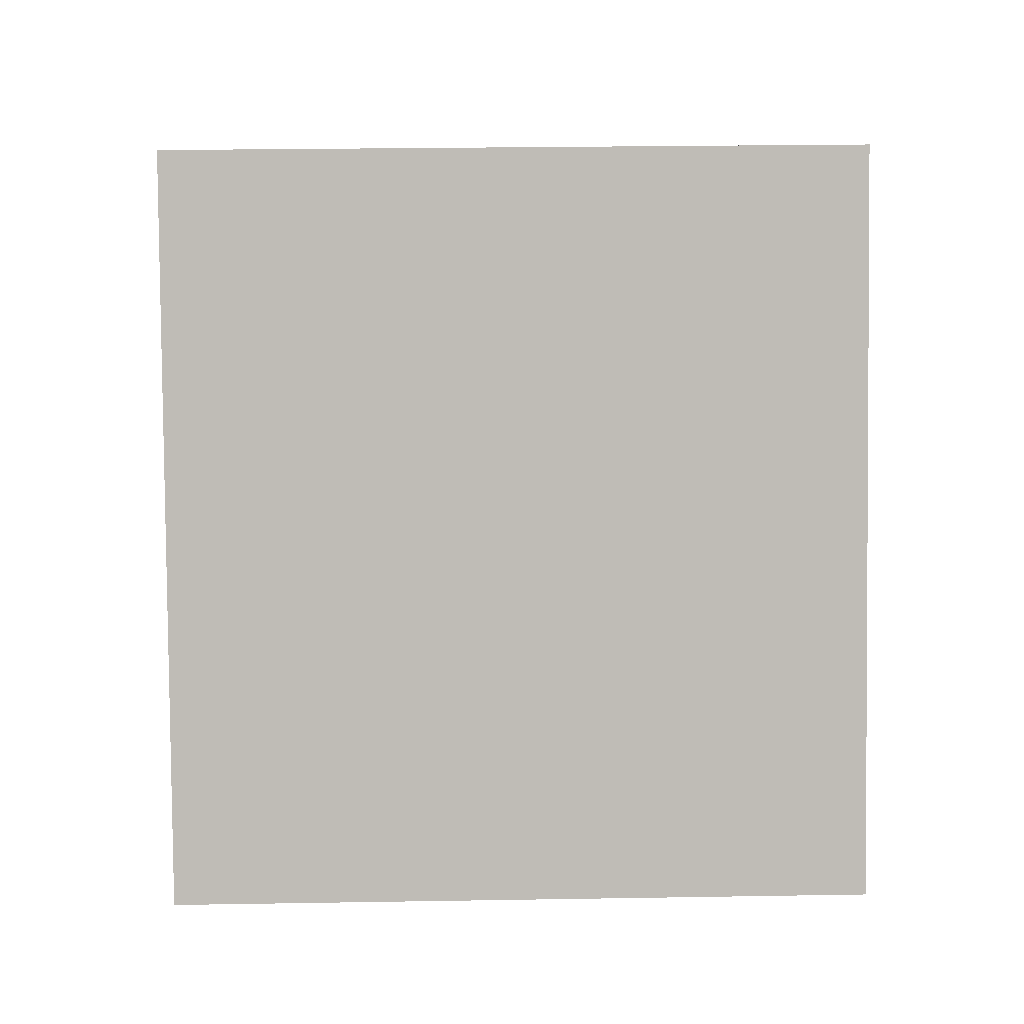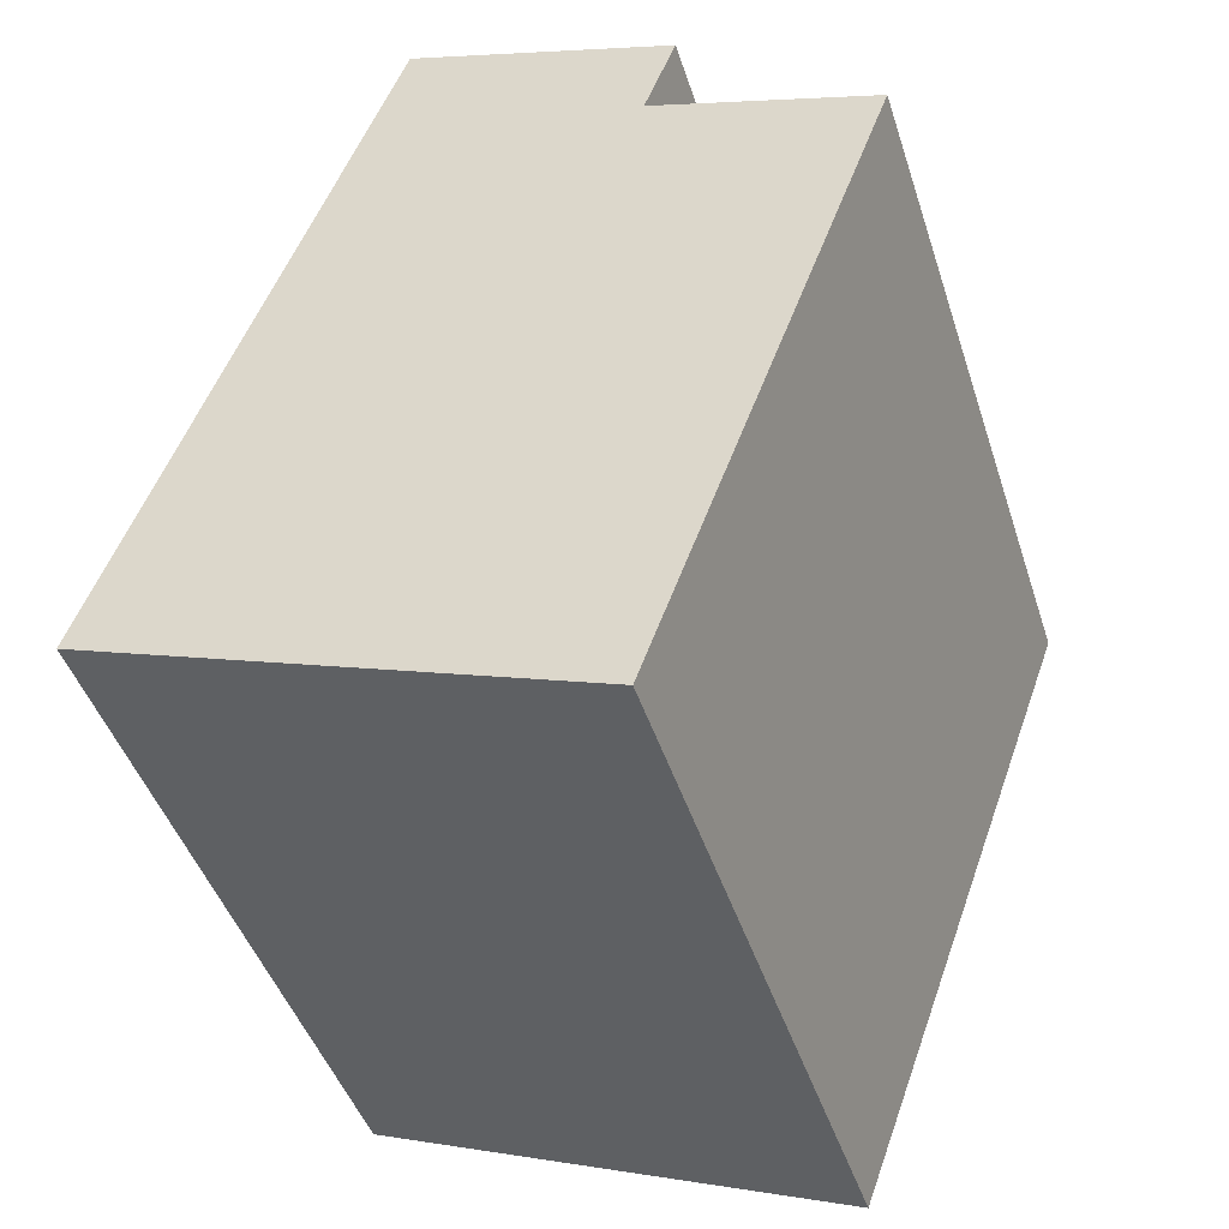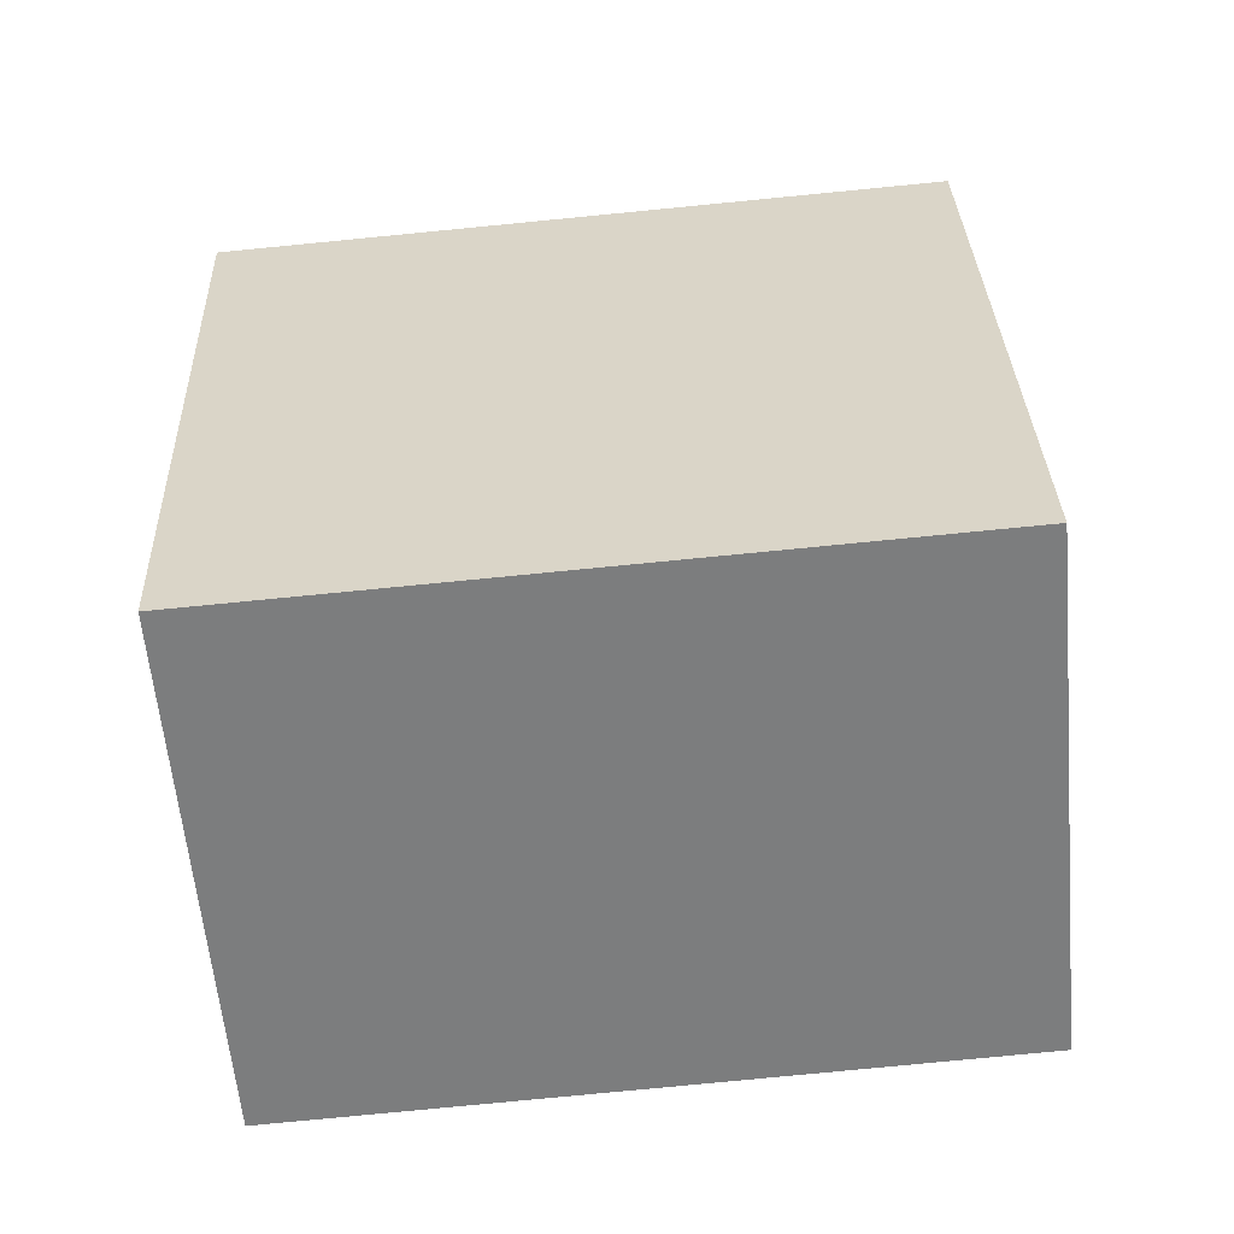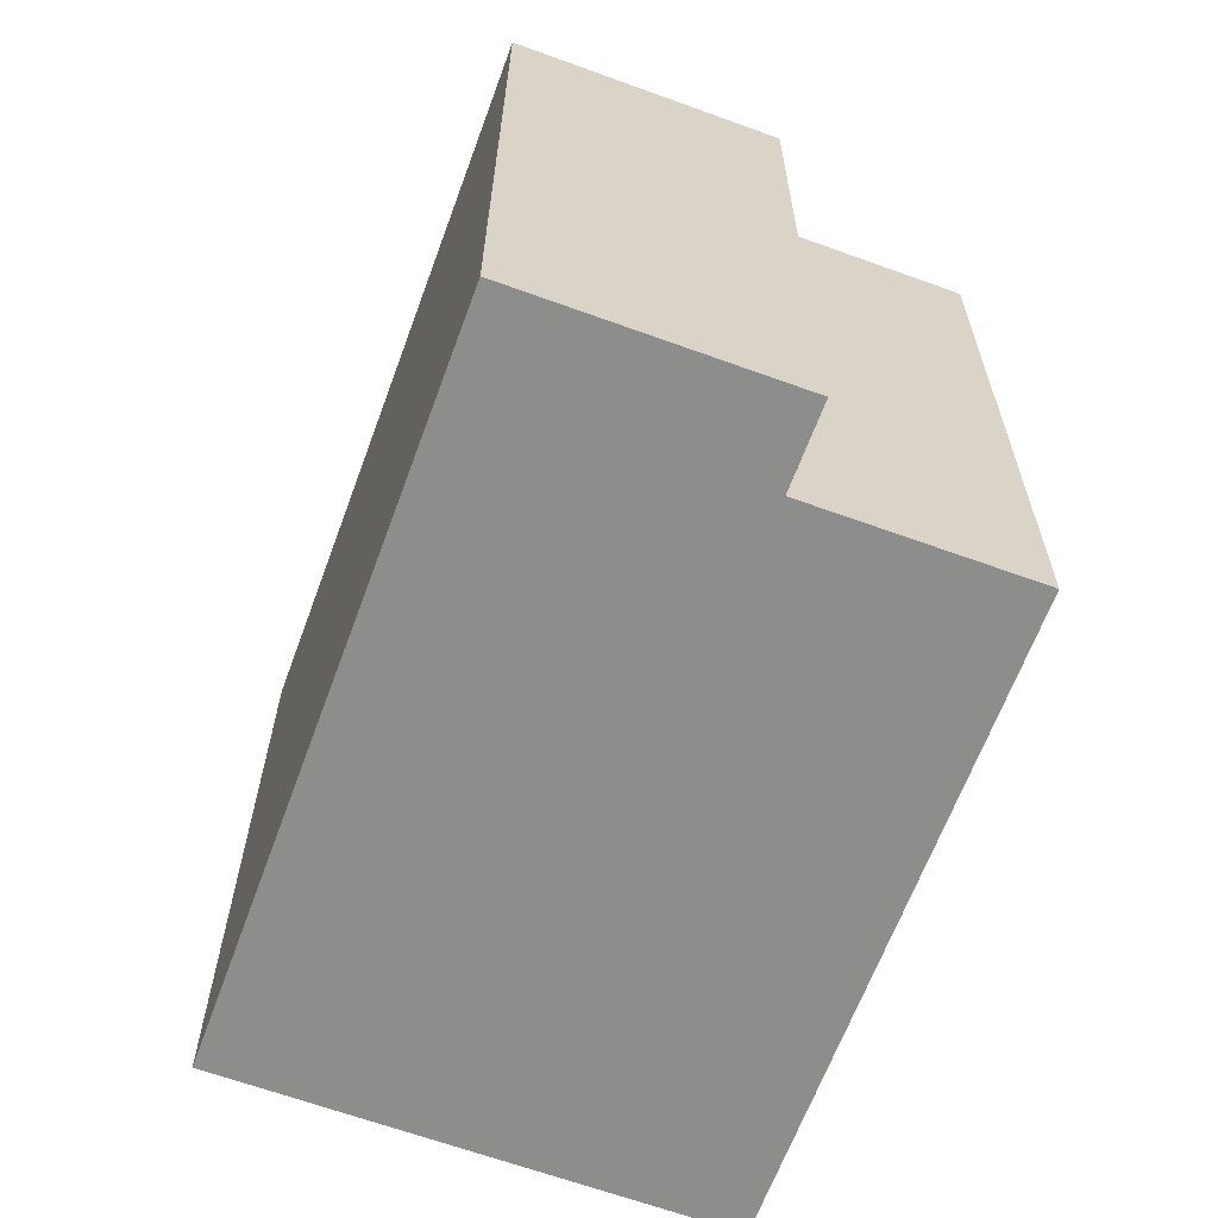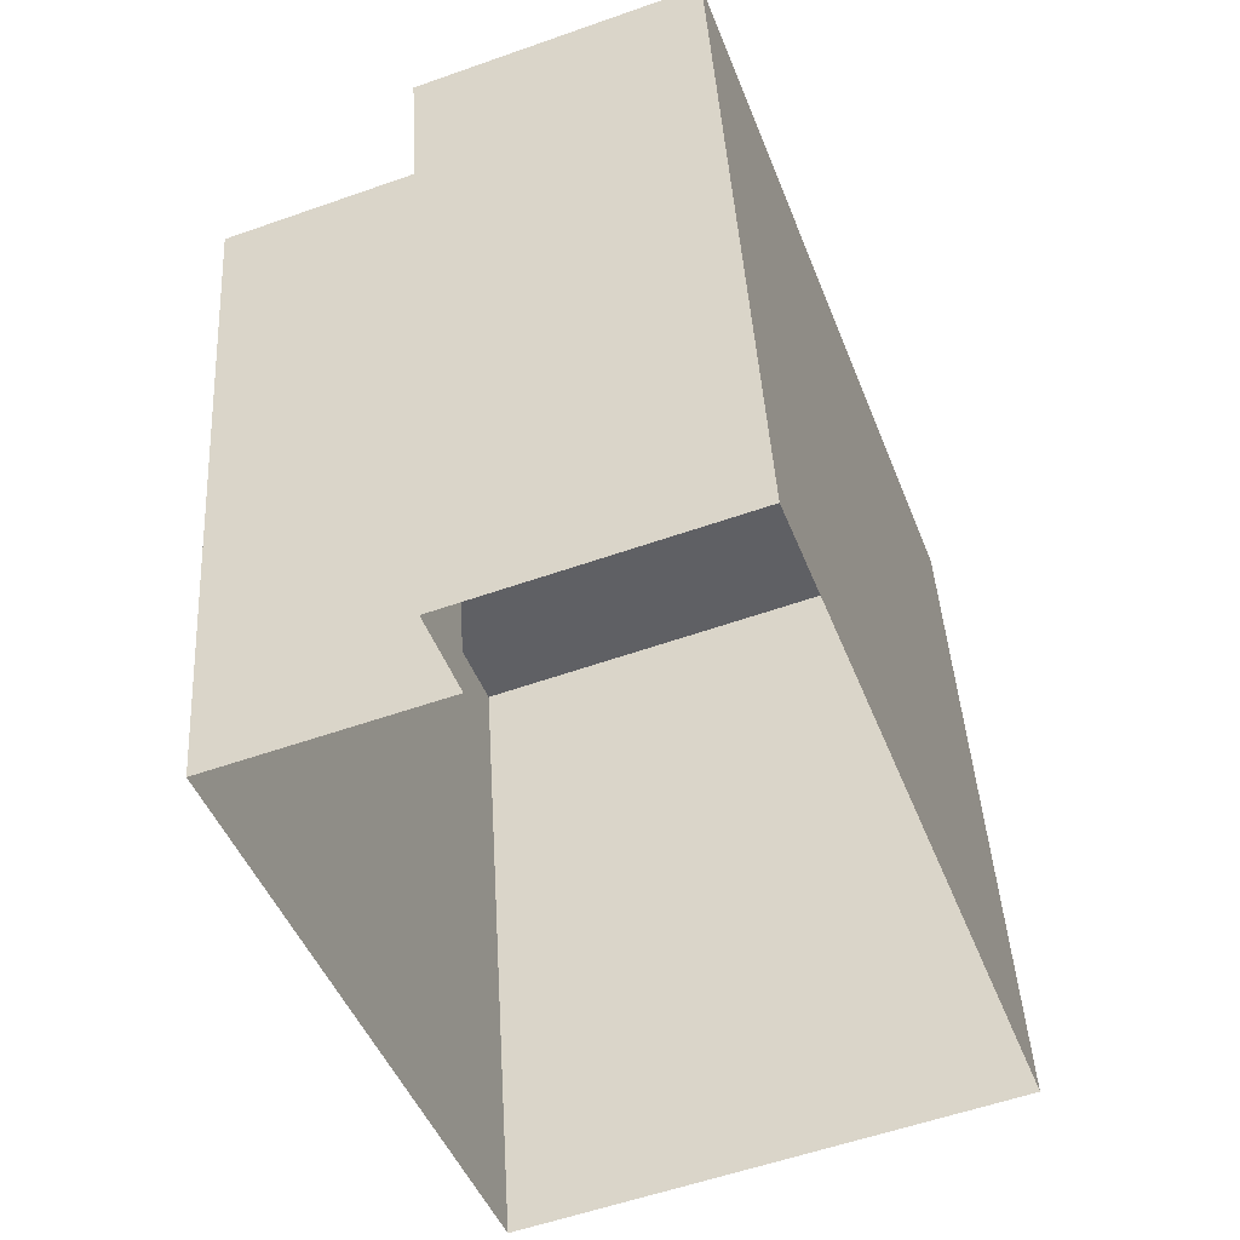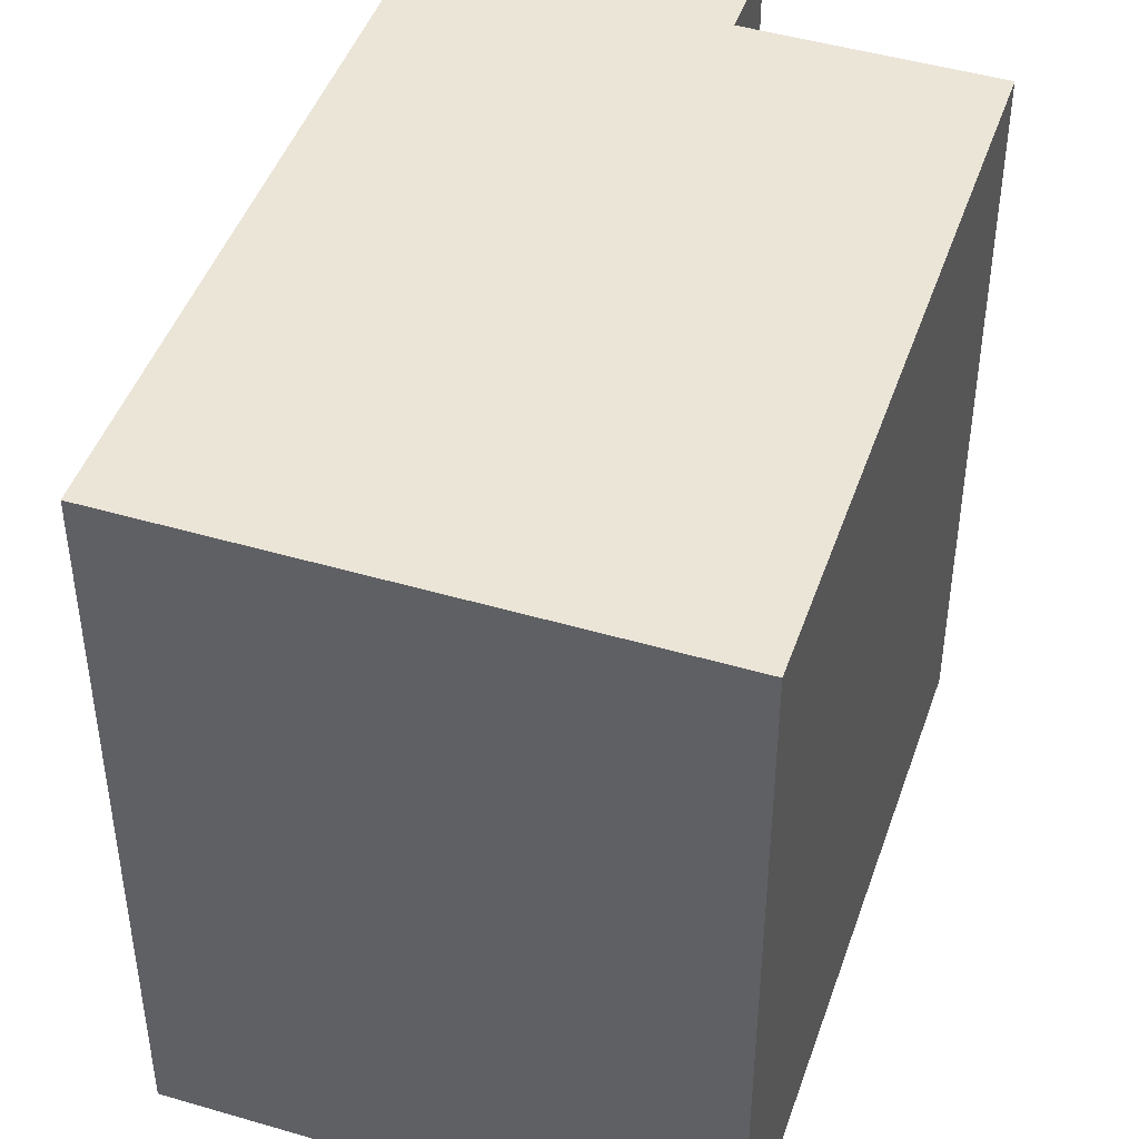
<metadata>
{"format":"obj","ext":"obj","renderer":"f3d","projection":"perspective","resolution":1024,"background":"white","views":[{"elev":25.5,"azim":-91.5,"up":"+Y"},{"elev":-45.0,"azim":17.5,"up":"+Y"},{"elev":-79.0,"azim":95.5,"up":"+Y"},{"elev":25.6,"azim":0.1,"up":"+Y"},{"elev":43.5,"azim":176.6,"up":"+Y"},{"elev":45.8,"azim":-1.5,"up":"+Z"}]}
</metadata>
<code>
v -2.23e+05 -1.271e+05 18.42
v -2.23e+05 -1.271e+05 18.42
v -2.23e+05 -1.271e+05 18.42
v -2.23e+05 -1.271e+05 18.42
v -2.23e+05 -1.271e+05 18.42
v -2.229e+05 -1.271e+05 18.42
v -2.23e+05 -1.271e+05 27.95
v -2.23e+05 -1.271e+05 27.95
v -2.23e+05 -1.271e+05 27.95
v -2.23e+05 -1.271e+05 27.95
v -2.23e+05 -1.271e+05 27.95
v -2.229e+05 -1.271e+05 27.95
f 1 2 3
f 3 2 4
f 1 5 2
f 4 2 6
f 7 8 9
f 8 10 9
f 9 11 12
f 9 10 11
f 9 6 2
f 9 12 6
f 11 3 4
f 11 10 3
f 8 1 3
f 10 8 3
f 9 2 5
f 7 9 5
f 8 5 1
f 8 7 5
f 11 4 6
f 12 11 6

</code>
